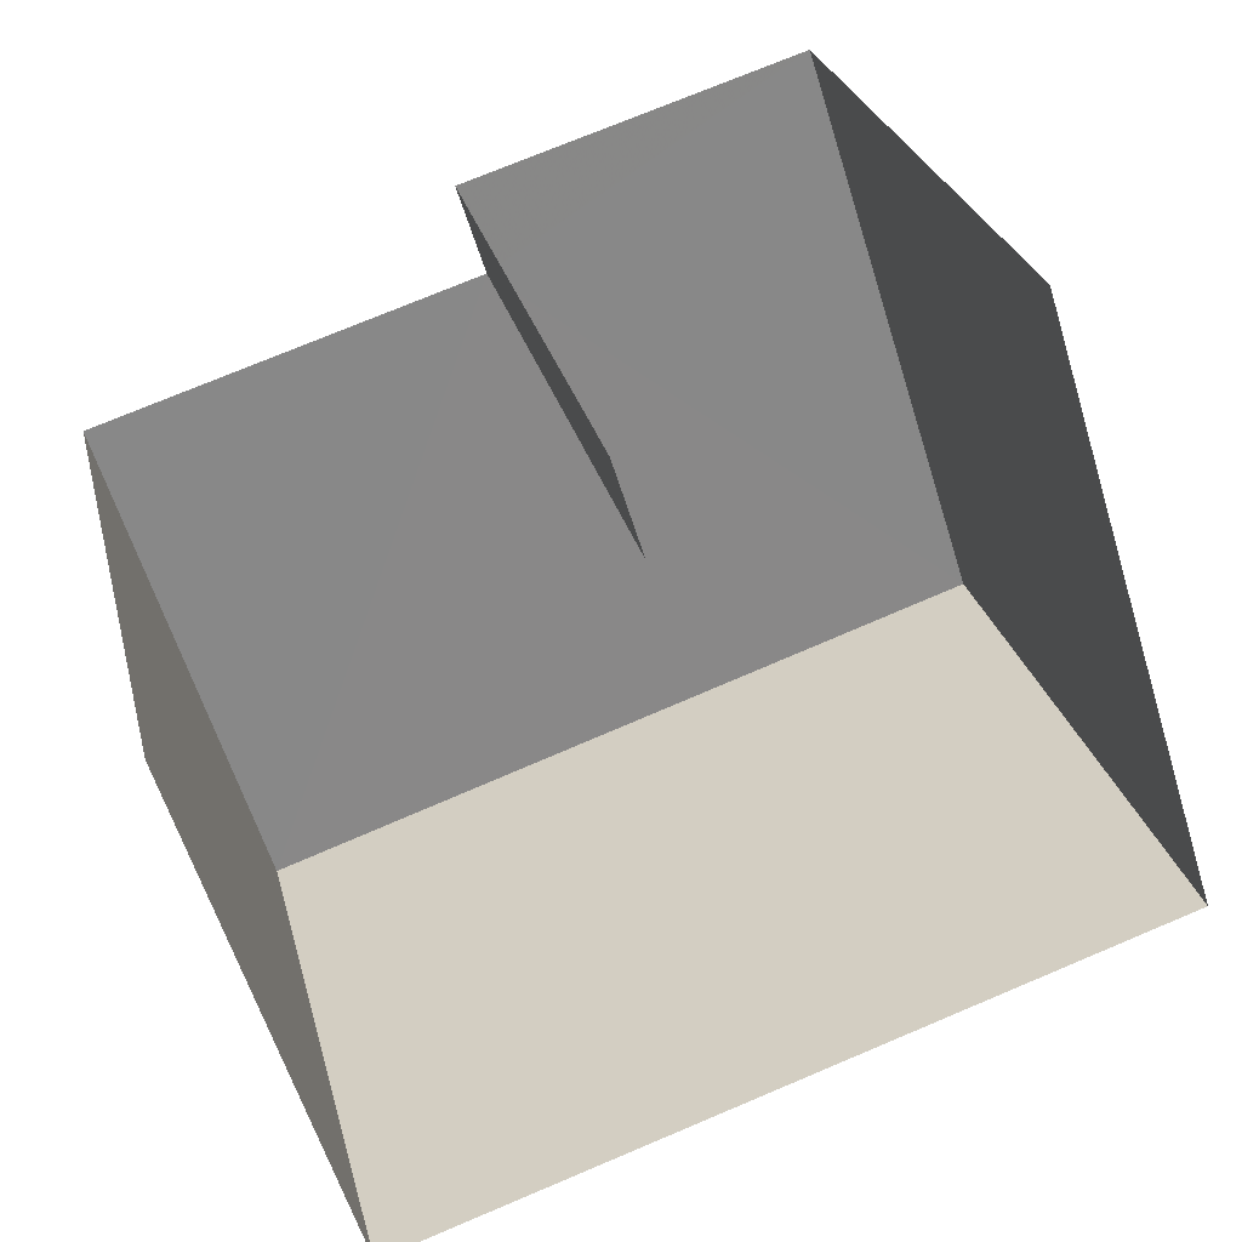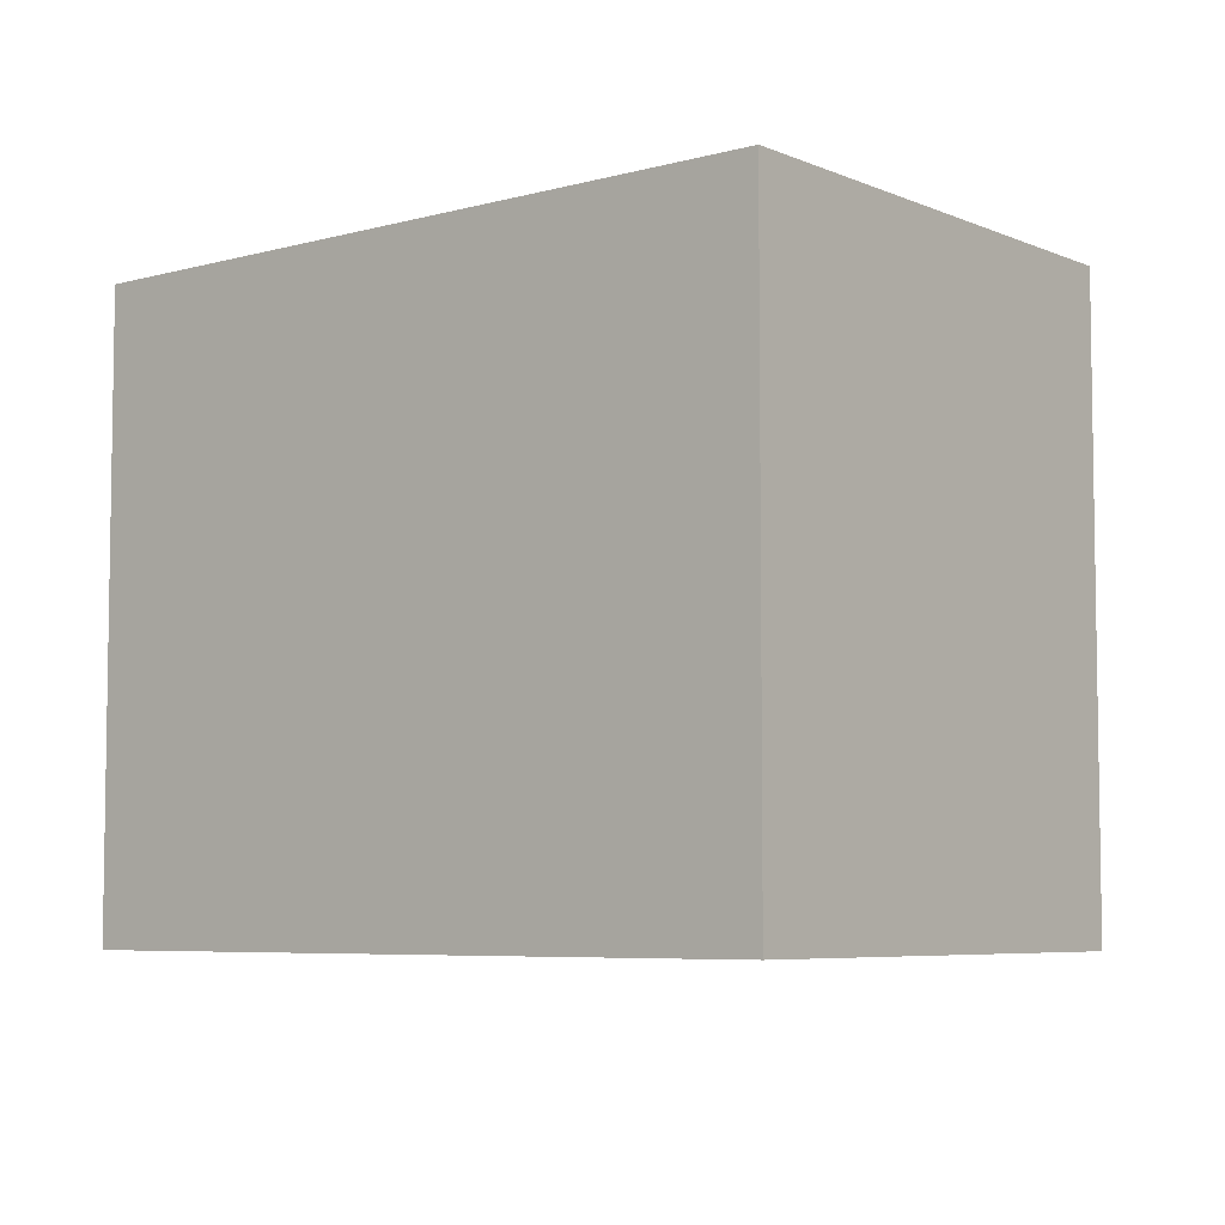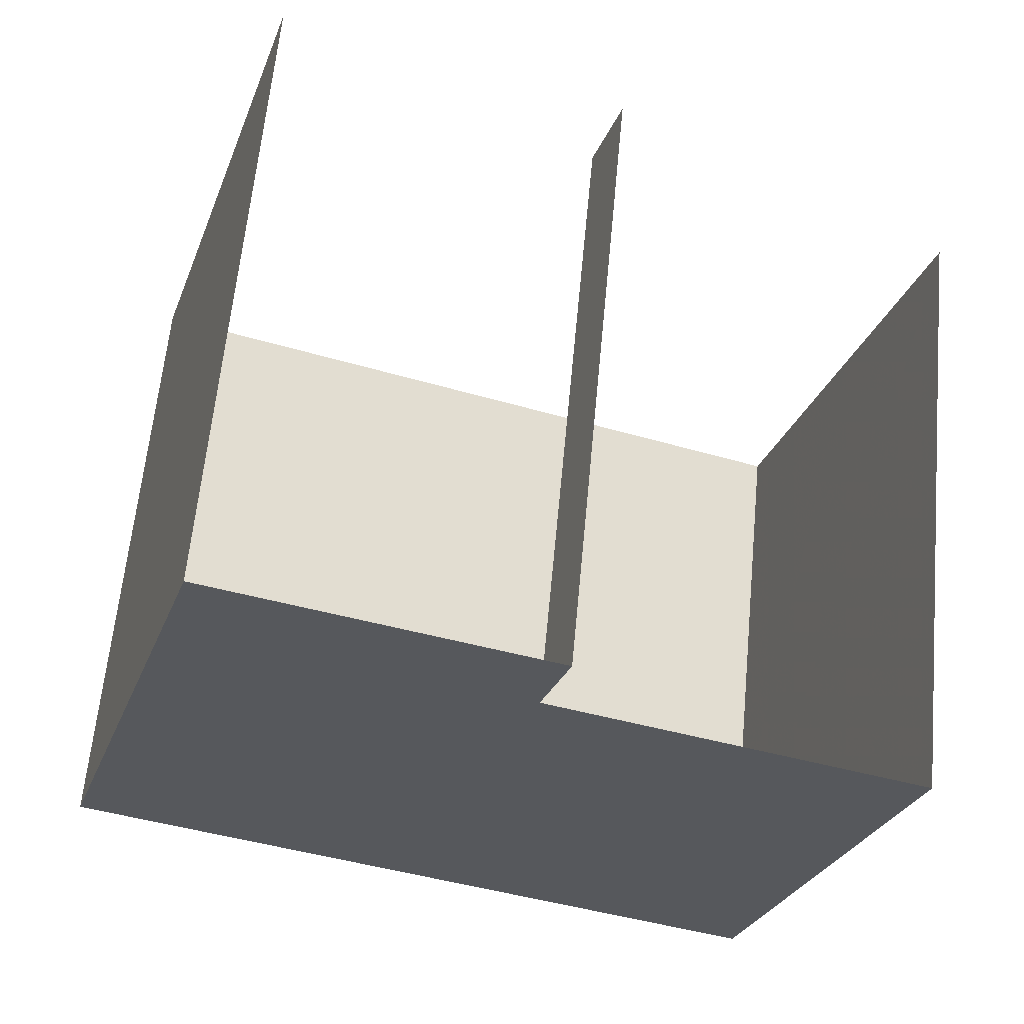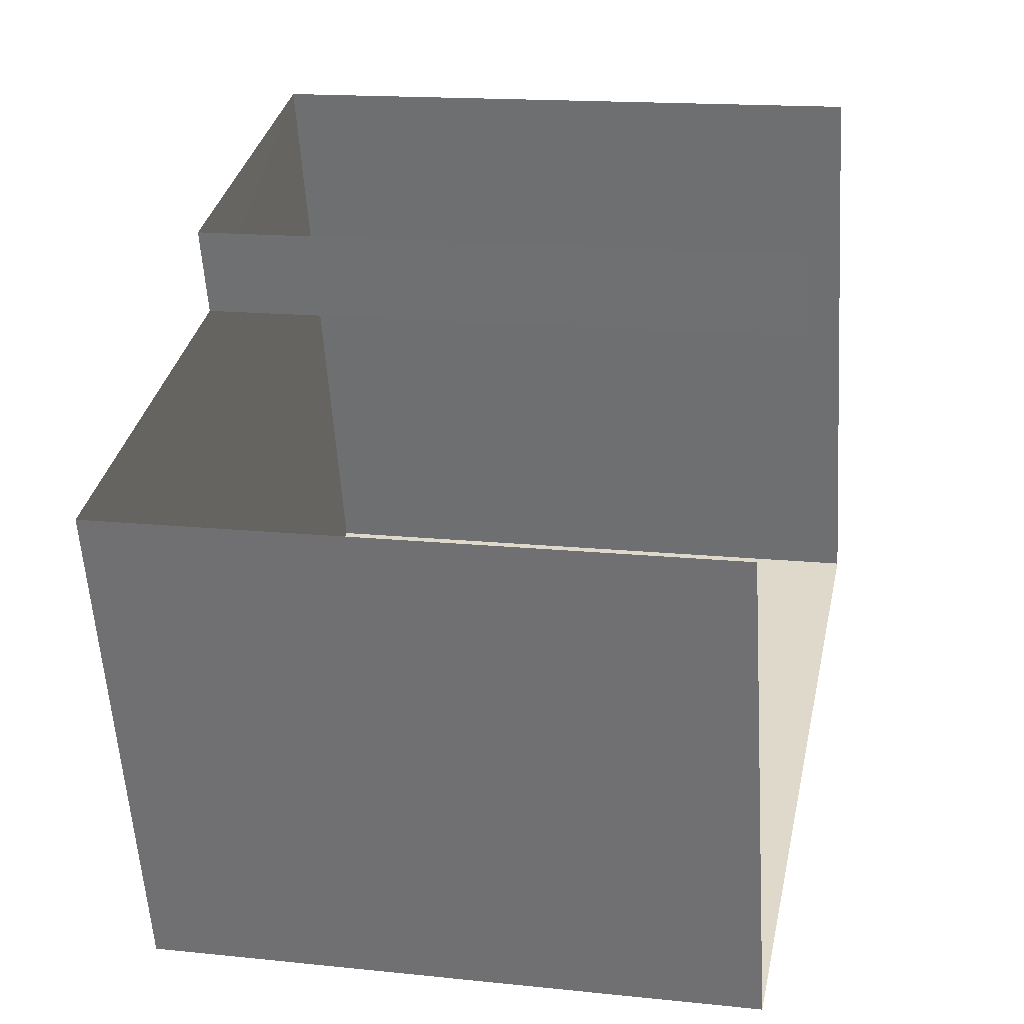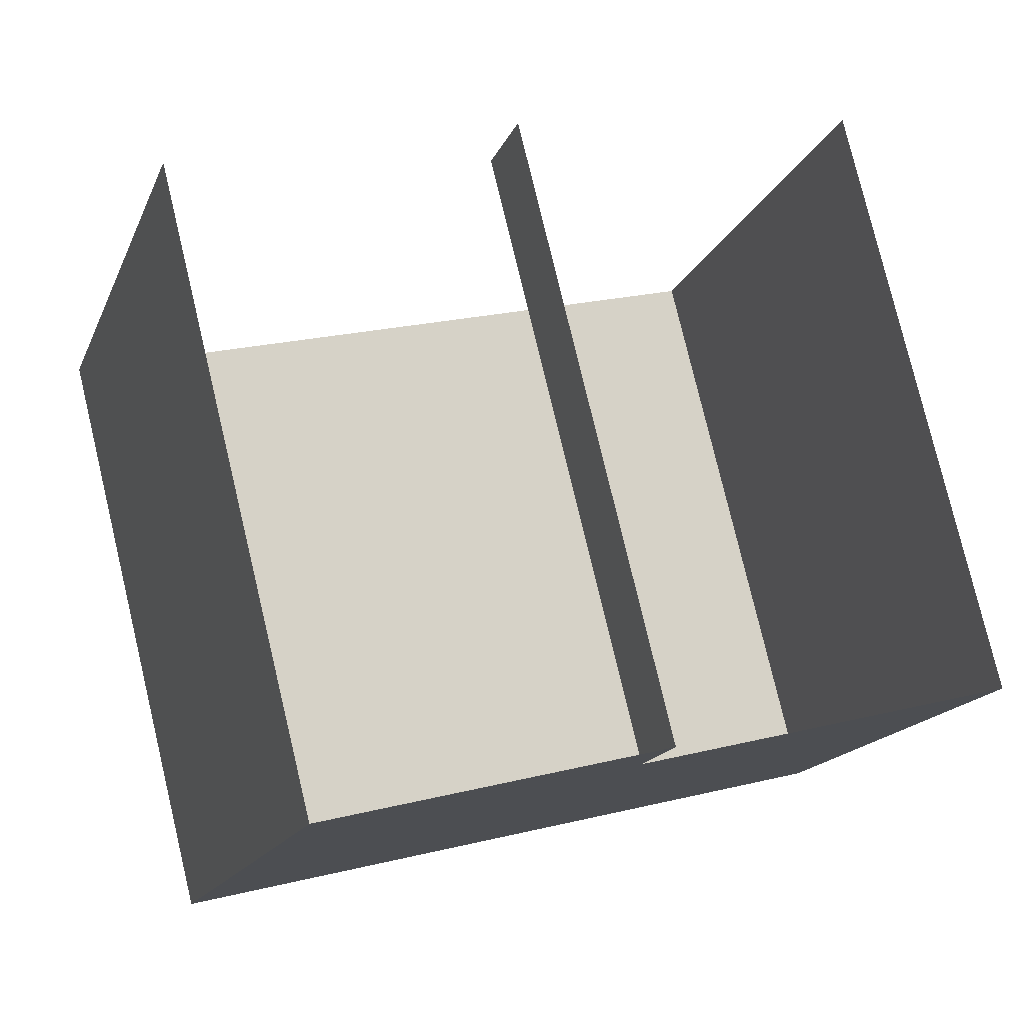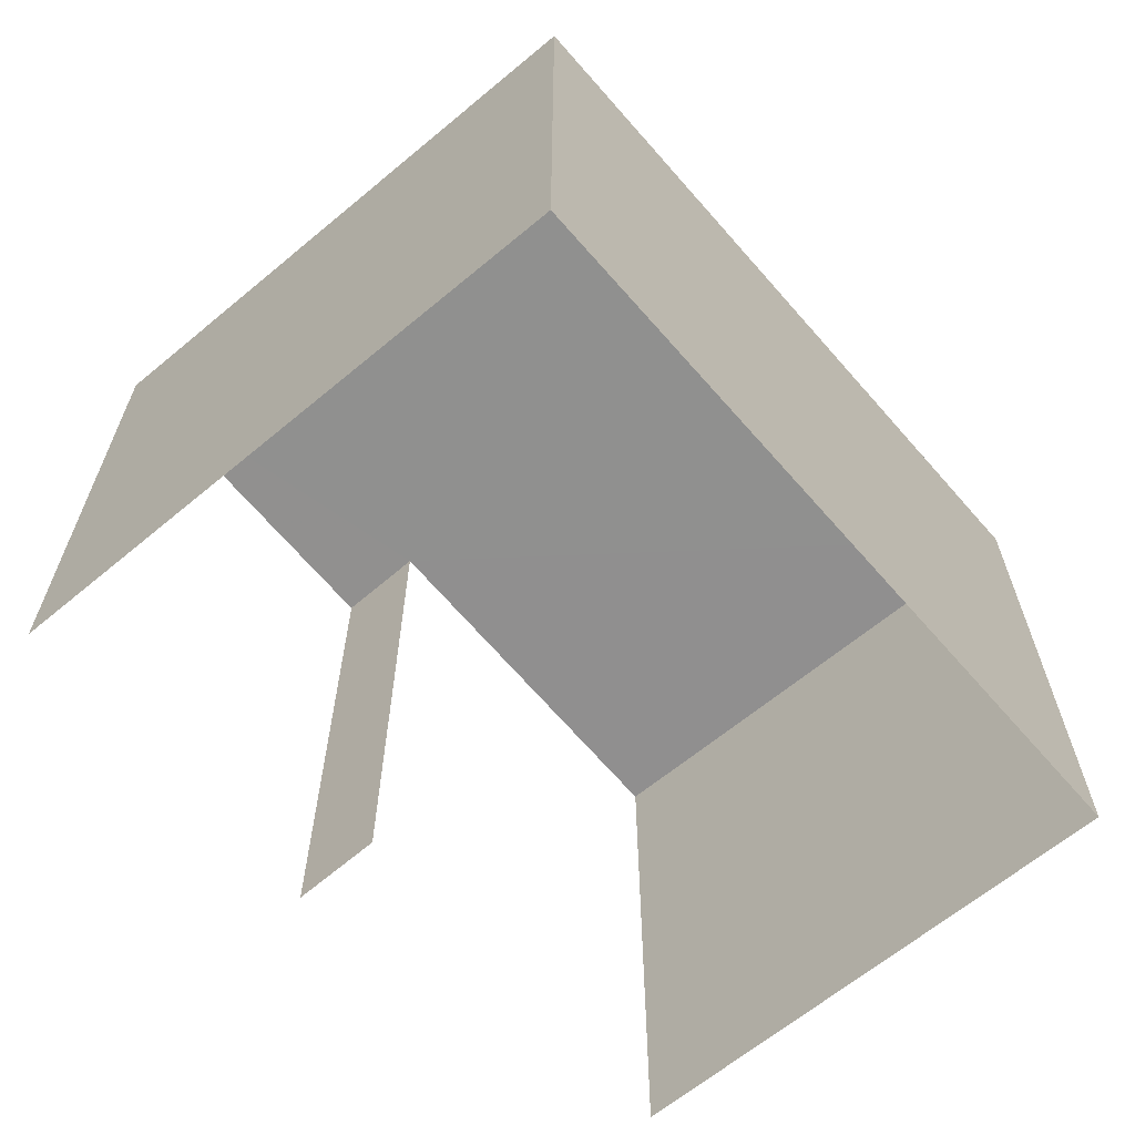
<metadata>
{"format":"obj","ext":"obj","renderer":"f3d","projection":"perspective","resolution":1024,"background":"white","views":[{"elev":27.3,"azim":166.7,"up":"+Y"},{"elev":-6.0,"azim":21.3,"up":"+Z"},{"elev":61.8,"azim":5.4,"up":"+Y"},{"elev":15.6,"azim":102.4,"up":"+Y"},{"elev":78.2,"azim":-13.5,"up":"+Y"},{"elev":-65.5,"azim":-67.5,"up":"+Z"}]}
</metadata>
<code>
v -2.244e+05 -1.278e+05 14.68
v -2.244e+05 -1.278e+05 14.68
v -2.244e+05 -1.278e+05 14.68
v -2.244e+05 -1.278e+05 14.68
v -2.244e+05 -1.278e+05 14.68
v -2.244e+05 -1.278e+05 14.68
v -2.244e+05 -1.278e+05 21.67
v -2.244e+05 -1.278e+05 21.67
v -2.244e+05 -1.278e+05 21.67
v -2.244e+05 -1.278e+05 21.67
v -2.244e+05 -1.278e+05 21.67
v -2.244e+05 -1.278e+05 21.67
f 1 2 3
f 3 4 1
f 5 2 1
f 6 5 1
f 7 6 1
f 7 10 6
f 11 4 3
f 11 12 4
f 7 8 9
f 9 10 7
f 11 8 7
f 12 11 7
f 7 1 4
f 12 7 4
f 9 2 5
f 9 8 2
f 11 3 2
f 8 11 2
f 9 5 6
f 10 9 6

</code>
